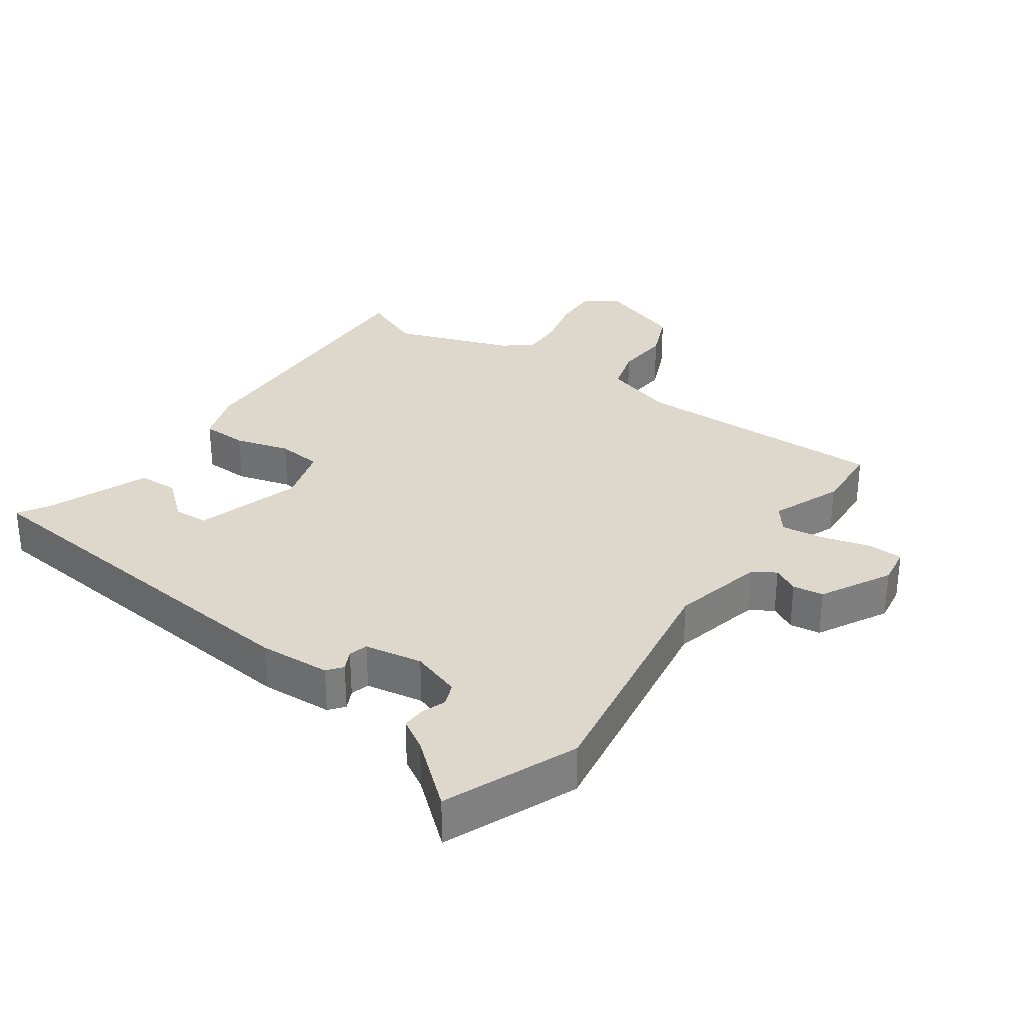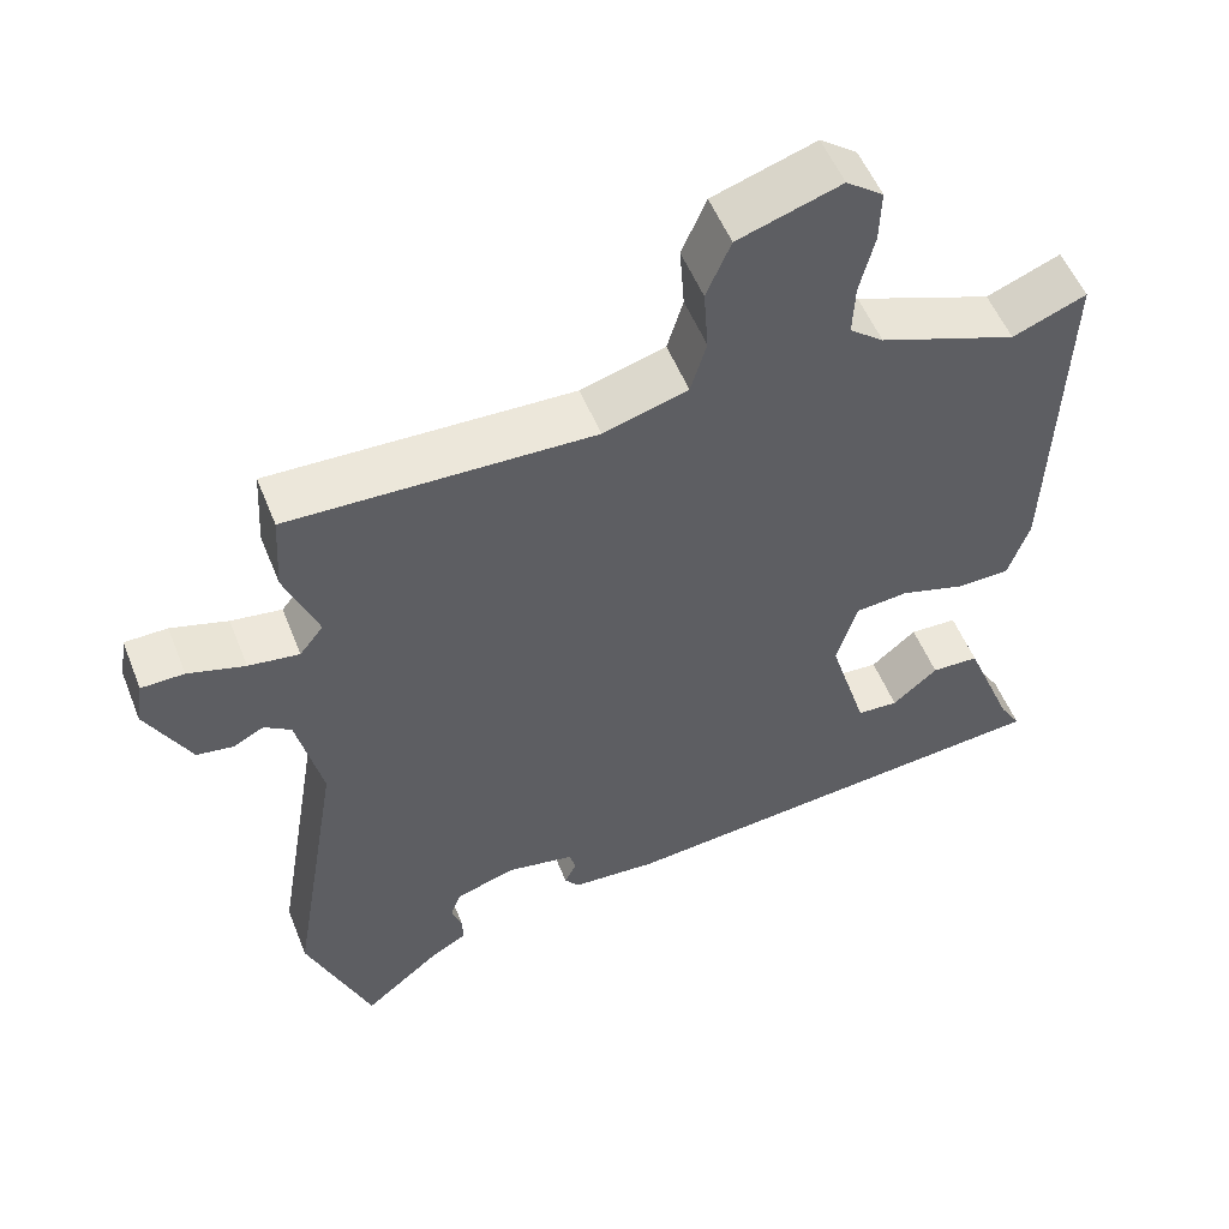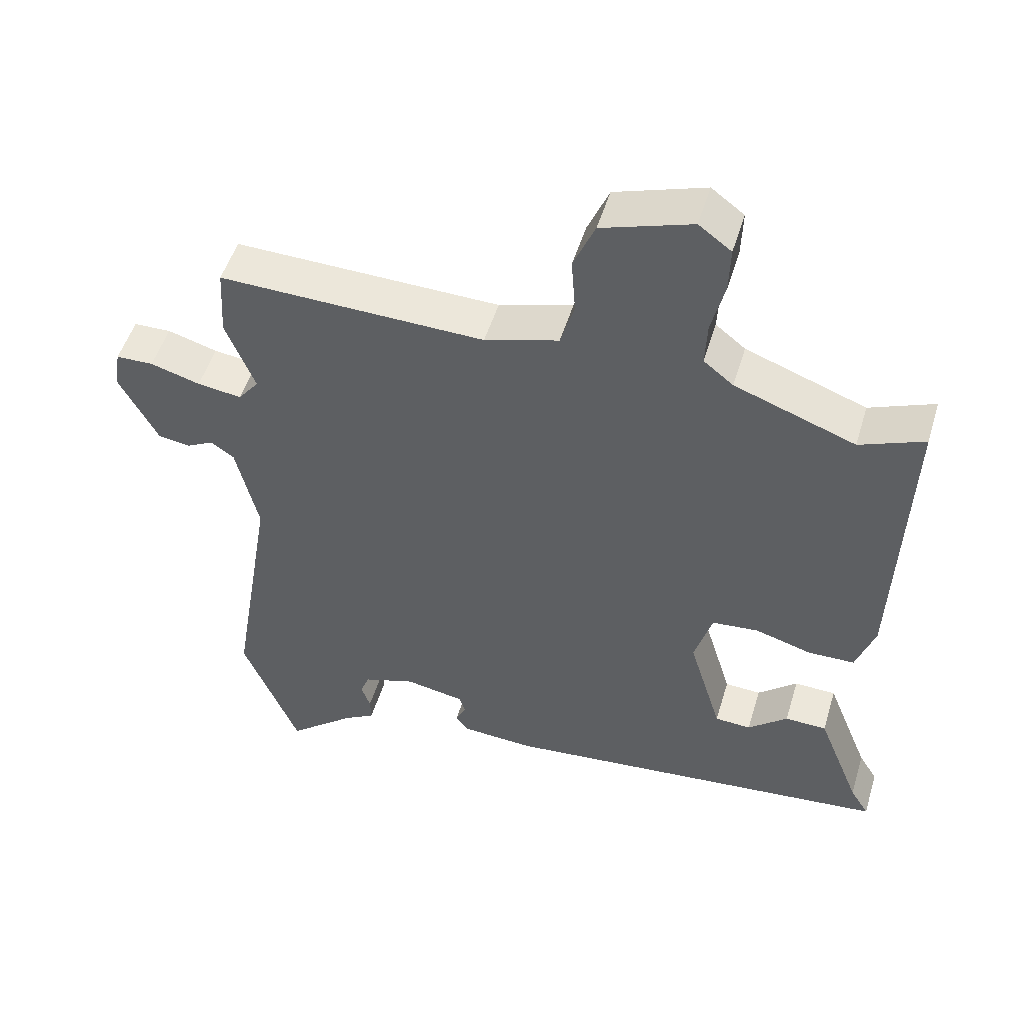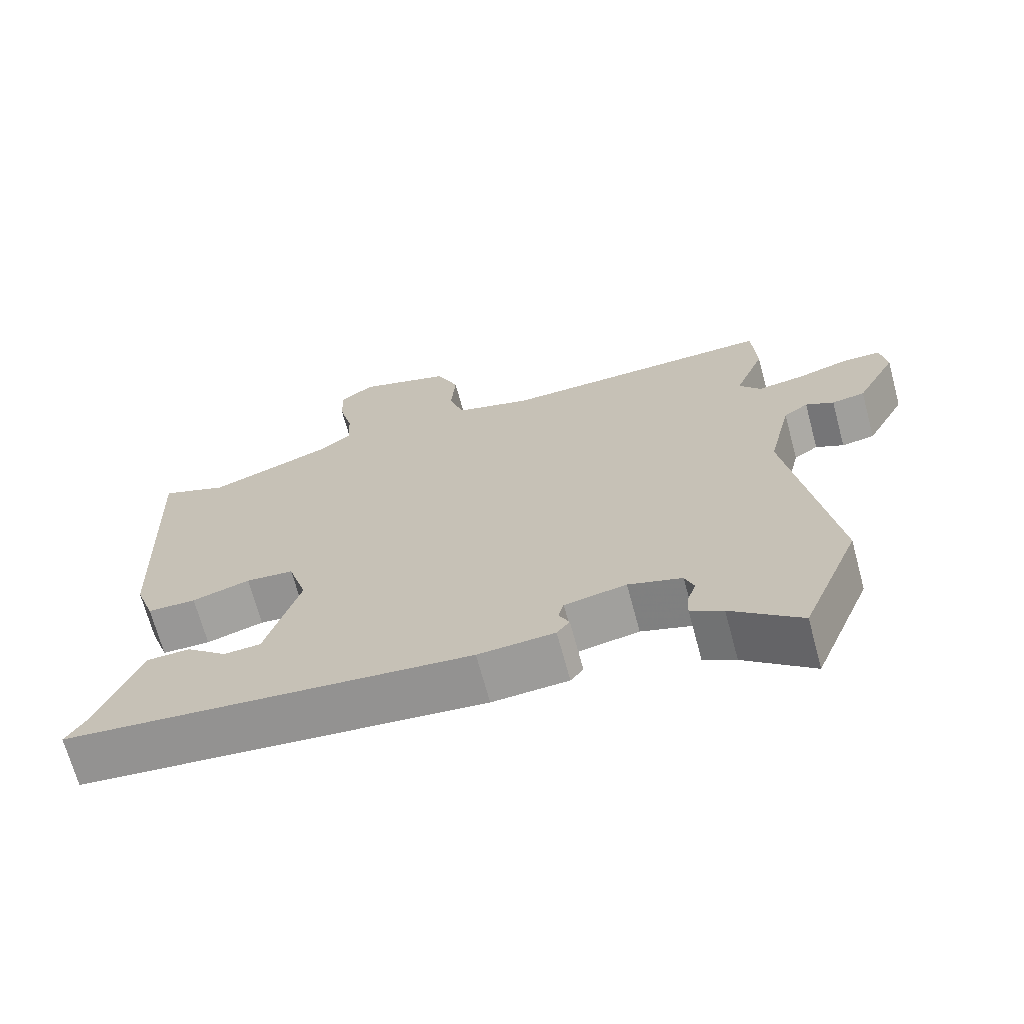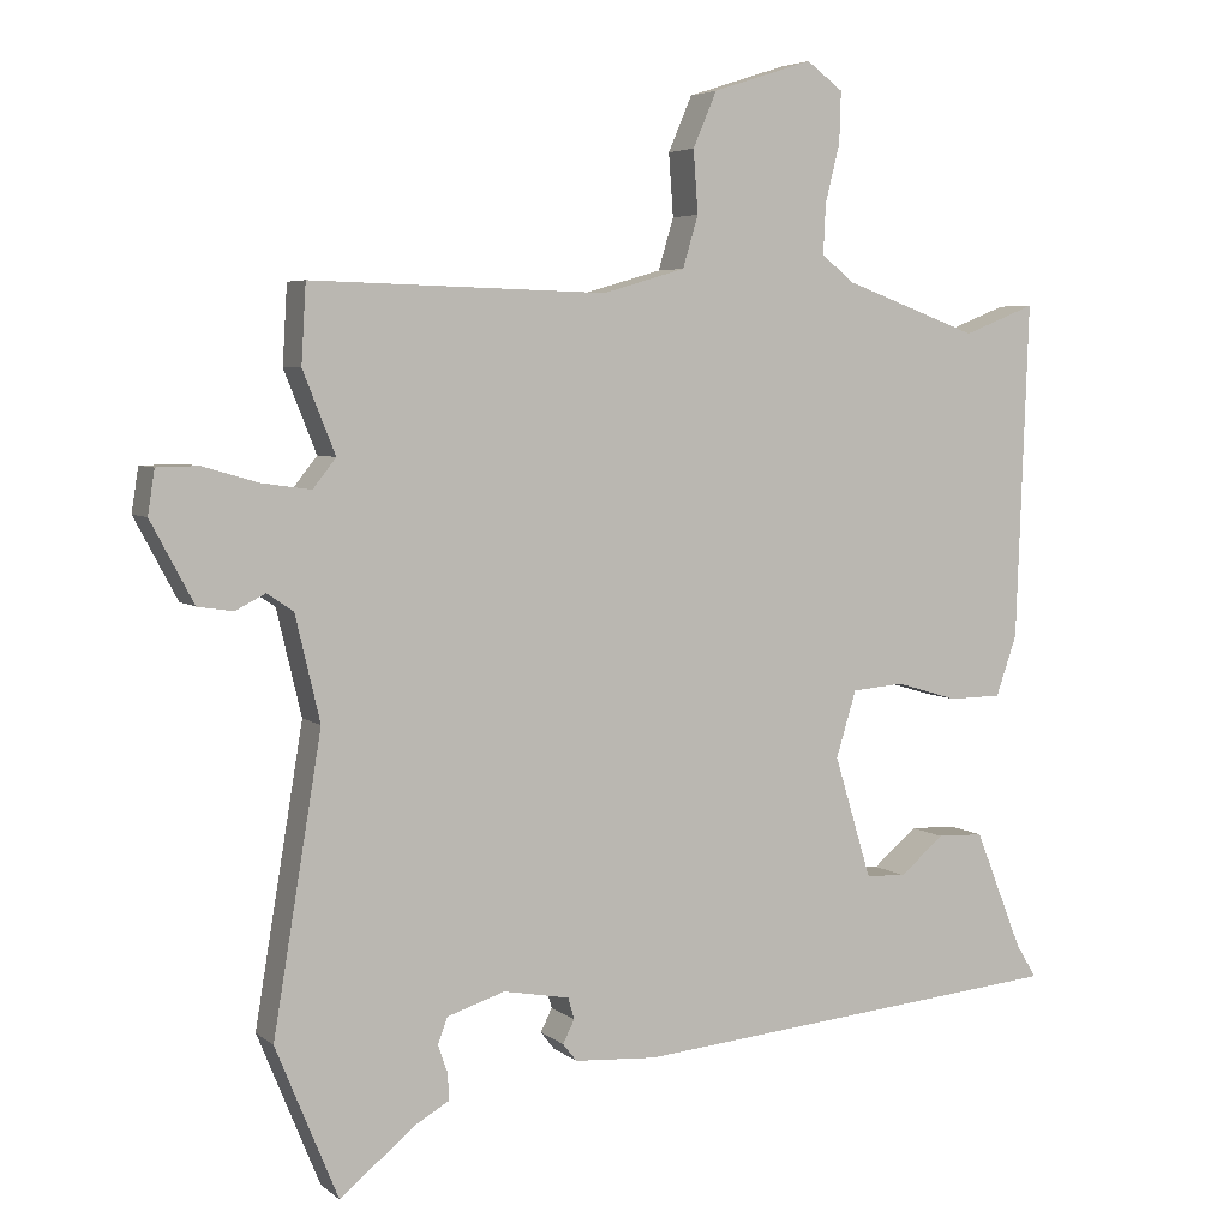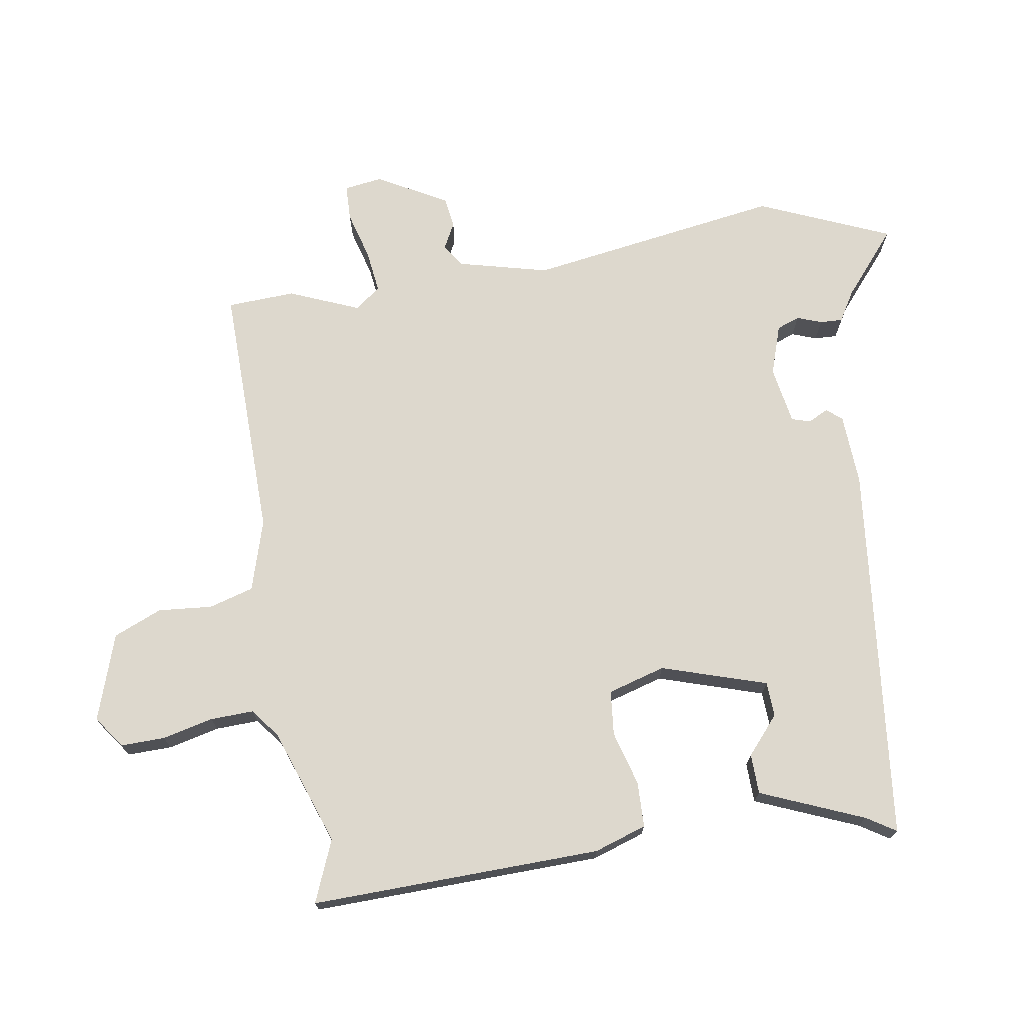
<metadata>
{"format":"obj","ext":"obj","renderer":"f3d","projection":"perspective","resolution":1024,"background":"white","views":[{"elev":31.4,"azim":-144.4,"up":"+Y"},{"elev":53.2,"azim":-21.4,"up":"+Z"},{"elev":50.4,"azim":16.6,"up":"+Z"},{"elev":-68.6,"azim":-164.9,"up":"+Z"},{"elev":5.0,"azim":-24.8,"up":"+Z"},{"elev":72.1,"azim":81.6,"up":"+Y"}]}
</metadata>
<code>
v 0.521 0.07 -0.397
v -0.047 0.07 -0.45
v -0.154 0.07 -0.443
v -0.172 0.07 -0.42
v -0.157 0.07 -0.39
v -0.165 0.07 -0.362
v -0.251 0.07 -0.346
v -0.326 0.07 -0.37
v -0.339 0.07 -0.404
v -0.326 0.07 -0.441
v -0.325 0.07 -0.475
v -0.37 0.07 -0.501
v -0.467 0.07 -0.581
v -0.548 0.07 -0.383
v -0.485 0.07 -0.003
v -0.517 0.07 0.133
v -0.551 0.07 0.156
v -0.59 0.07 0.136
v -0.636 0.07 0.143
v -0.692 0.07 0.248
v -0.683 0.07 0.305
v -0.629 0.07 0.306
v -0.557 0.07 0.285
v -0.493 0.07 0.276
v -0.463 0.07 0.314
v -0.505 0.07 0.419
v -0.499 0.07 0.521
v -0.115 0.07 0.51
v -0.008 0.07 0.541
v 0.012 0.07 0.608
v 0.006 0.07 0.689
v 0.037 0.07 0.761
v 0.167 0.07 0.803
v 0.214 0.07 0.768
v 0.212 0.07 0.702
v 0.193 0.07 0.626
v 0.19 0.07 0.561
v 0.233 0.07 0.527
v 0.407 0.07 0.463
v 0.5 0.07 0.5
v 0.484 0.07 0.064
v 0.457 0.07 -0.014
v 0.389 0.07 -0.015
v 0.308 0.07 0.009
v 0.241 0.07 0.003
v 0.215 0.07 -0.083
v 0.263 0.07 -0.241
v 0.315 0.07 -0.244
v 0.372 0.07 -0.196
v 0.432 0.07 -0.198
v 0.494 0.07 -0.353
v 0.521 0 -0.397
v -0.047 0 -0.45
v -0.154 0 -0.443
v -0.172 0 -0.42
v -0.157 0 -0.39
v -0.165 0 -0.362
v -0.251 0 -0.346
v -0.326 0 -0.37
v -0.339 0 -0.404
v -0.326 0 -0.441
v -0.325 0 -0.475
v -0.37 0 -0.501
v -0.467 0 -0.581
v -0.548 0 -0.383
v -0.485 0 -0.003
v -0.517 0 0.133
v -0.551 0 0.156
v -0.59 0 0.136
v -0.636 0 0.143
v -0.692 0 0.248
v -0.683 0 0.305
v -0.629 0 0.306
v -0.557 0 0.285
v -0.493 0 0.276
v -0.463 0 0.314
v -0.505 0 0.419
v -0.499 0 0.521
v -0.115 0 0.51
v -0.008 0 0.541
v 0.012 0 0.608
v 0.006 0 0.689
v 0.037 0 0.761
v 0.167 0 0.803
v 0.214 0 0.768
v 0.212 0 0.702
v 0.193 0 0.626
v 0.19 0 0.561
v 0.233 0 0.527
v 0.407 0 0.463
v 0.5 0 0.5
v 0.484 0 0.064
v 0.457 0 -0.014
v 0.389 0 -0.015
v 0.308 0 0.009
v 0.241 0 0.003
v 0.215 0 -0.083
v 0.263 0 -0.241
v 0.315 0 -0.244
v 0.372 0 -0.196
v 0.432 0 -0.198
v 0.494 0 -0.353
f 48 49 50 51
f 47 48 51 1
f 41 42 43 44
f 39 40 41 44
f 38 39 44 45
f 37 38 45 46
f 33 34 35 36
f 33 36 37
f 30 31 32 33
f 29 30 33 37
f 28 29 37 46
f 25 26 27 28
f 24 25 28 46
f 20 21 22 23
f 17 18 19 20
f 17 20 23 24
f 12 13 14 15
f 10 11 12 15
f 9 10 15
f 8 9 15 16
f 7 8 16
f 6 7 16
f 2 3 4 5
f 47 1 2 5
f 47 5 6
f 46 47 6 16
f 16 17 24 46
f 102 101 100 99
f 52 102 99 98
f 95 94 93 92
f 95 92 91 90
f 96 95 90 89
f 97 96 89 88
f 87 86 85 84
f 88 87 84
f 84 83 82 81
f 88 84 81 80
f 97 88 80 79
f 79 78 77 76
f 97 79 76 75
f 74 73 72 71
f 71 70 69 68
f 75 74 71 68
f 66 65 64 63
f 66 63 62 61
f 66 61 60
f 67 66 60 59
f 67 59 58
f 67 58 57
f 56 55 54 53
f 56 53 52 98
f 57 56 98
f 67 57 98 97
f 97 75 68 67
f 1 52 53 2
f 2 53 54 3
f 3 54 55 4
f 4 55 56 5
f 5 56 57 6
f 6 57 58 7
f 7 58 59 8
f 8 59 60 9
f 9 60 61 10
f 10 61 62 11
f 11 62 63 12
f 12 63 64 13
f 13 64 65 14
f 14 65 66 15
f 15 66 67 16
f 16 67 68 17
f 17 68 69 18
f 18 69 70 19
f 19 70 71 20
f 20 71 72 21
f 21 72 73 22
f 22 73 74 23
f 23 74 75 24
f 24 75 76 25
f 25 76 77 26
f 26 77 78 27
f 27 78 79 28
f 28 79 80 29
f 29 80 81 30
f 30 81 82 31
f 31 82 83 32
f 32 83 84 33
f 33 84 85 34
f 34 85 86 35
f 35 86 87 36
f 36 87 88 37
f 37 88 89 38
f 38 89 90 39
f 39 90 91 40
f 40 91 92 41
f 41 92 93 42
f 42 93 94 43
f 43 94 95 44
f 44 95 96 45
f 45 96 97 46
f 46 97 98 47
f 47 98 99 48
f 48 99 100 49
f 49 100 101 50
f 50 101 102 51
f 51 102 52 1

</code>
